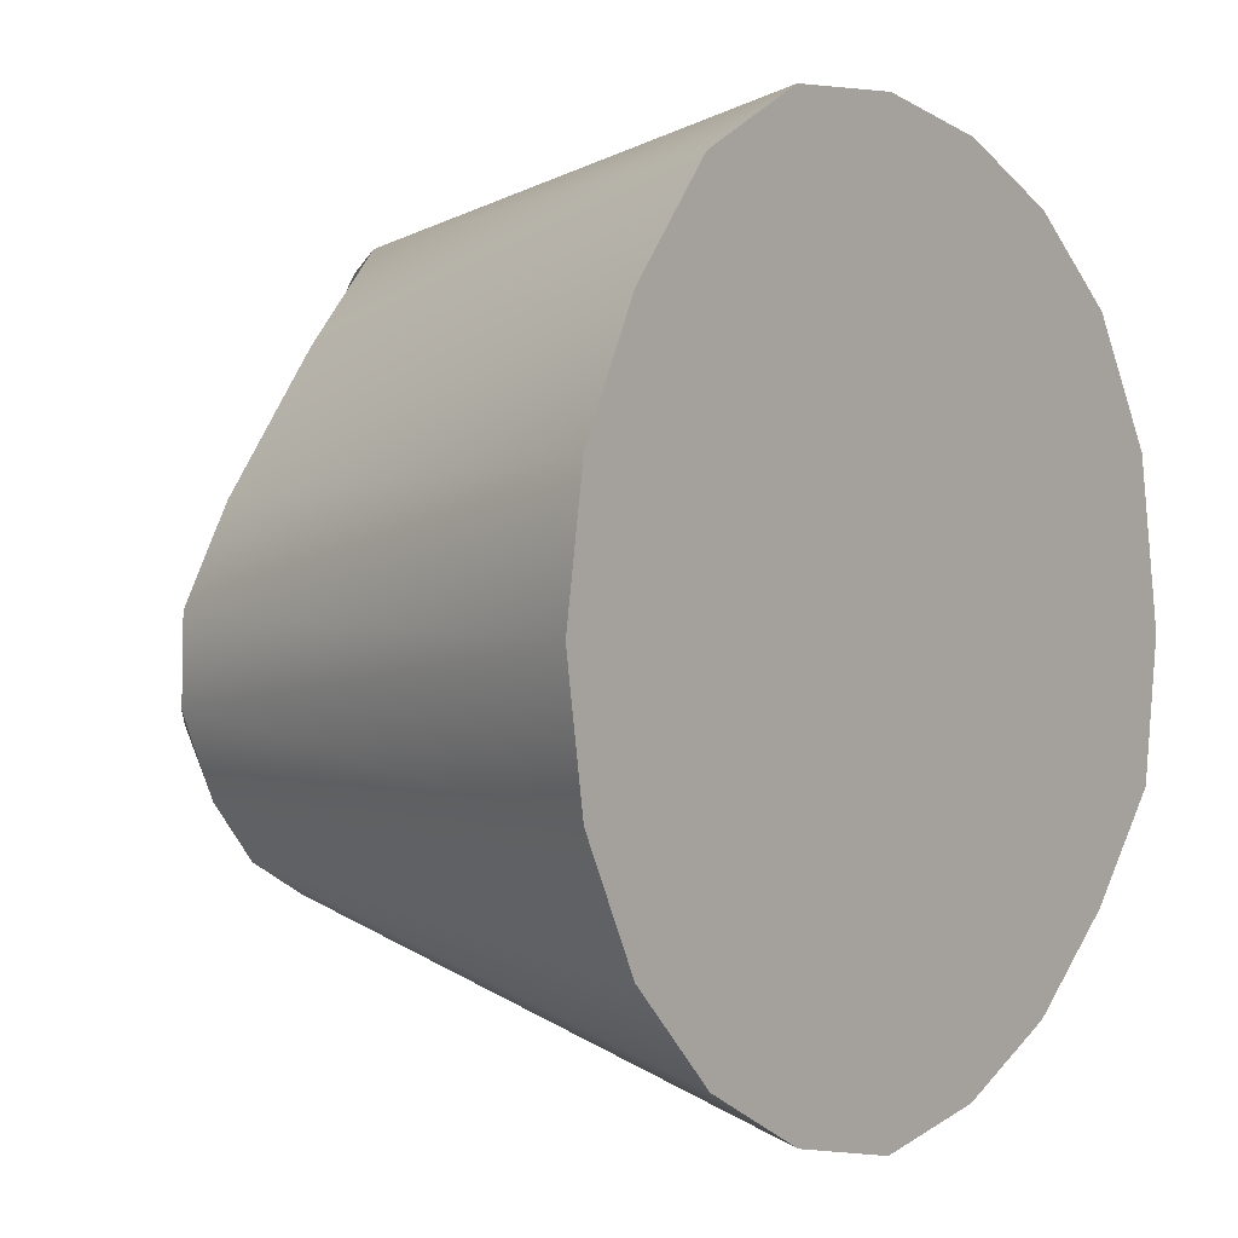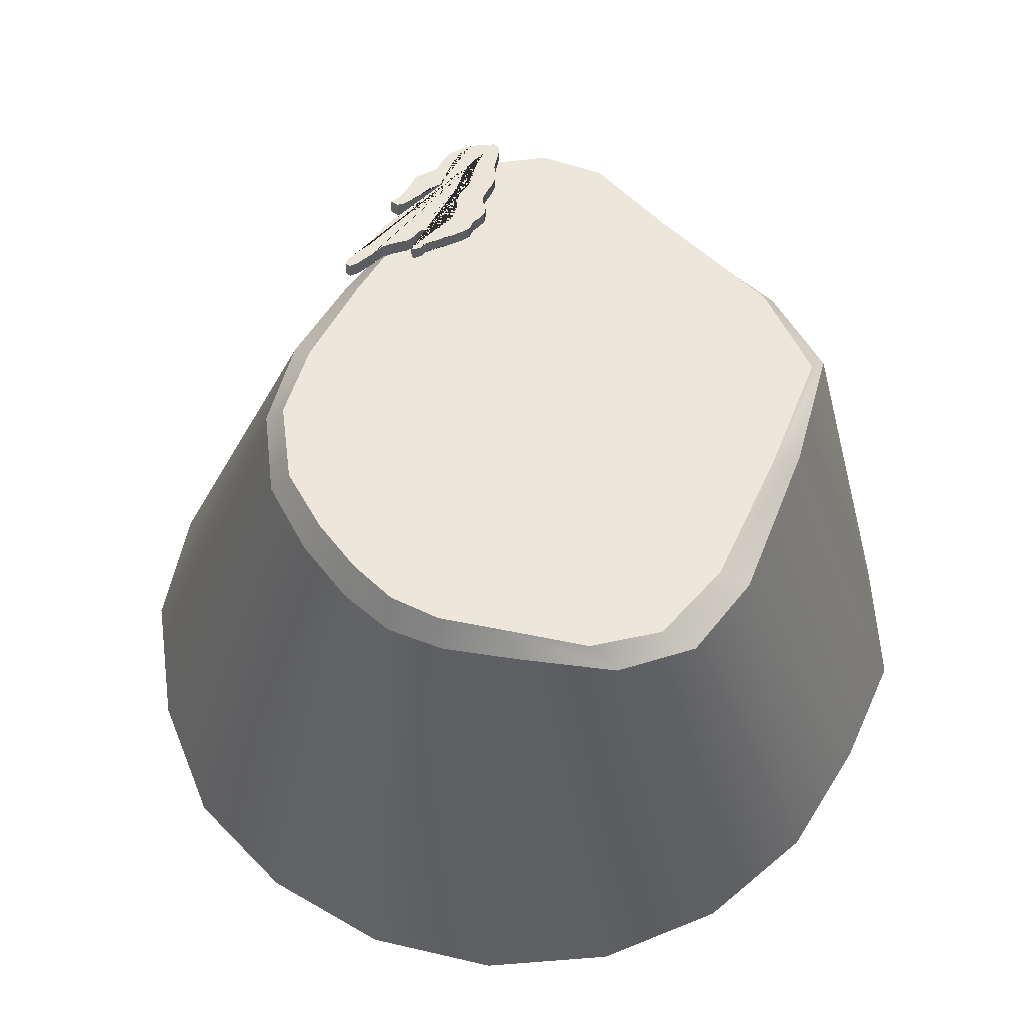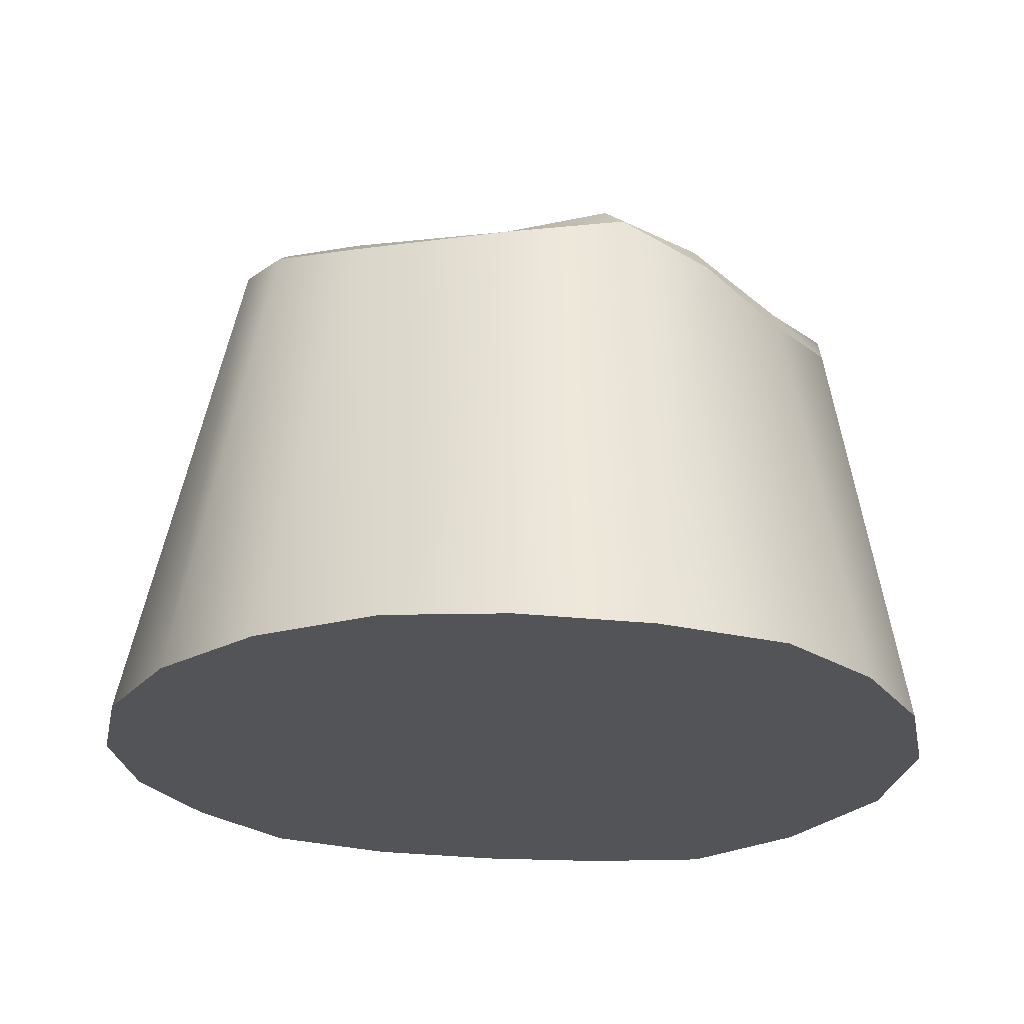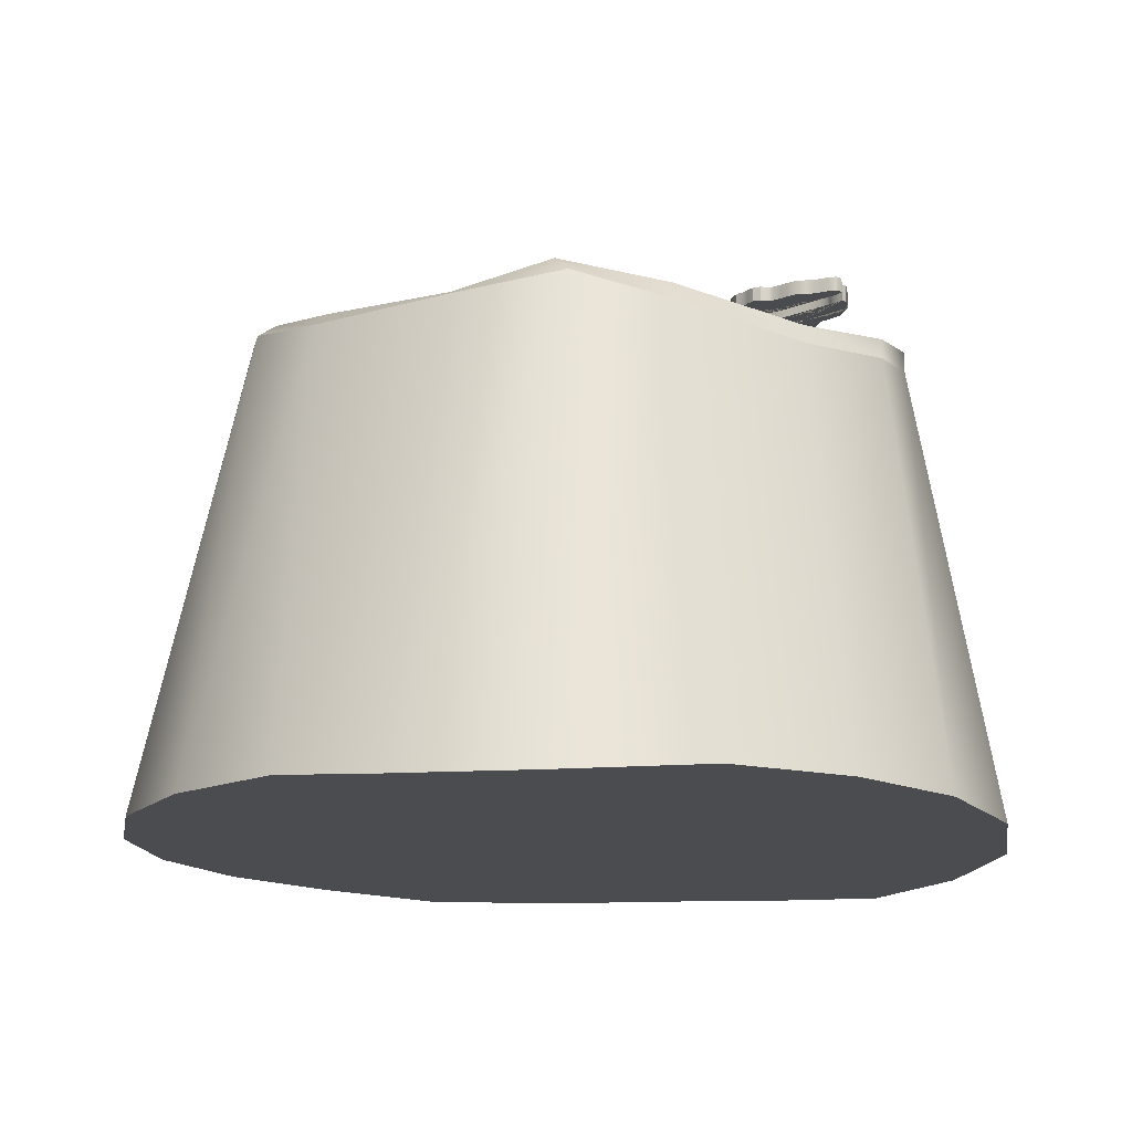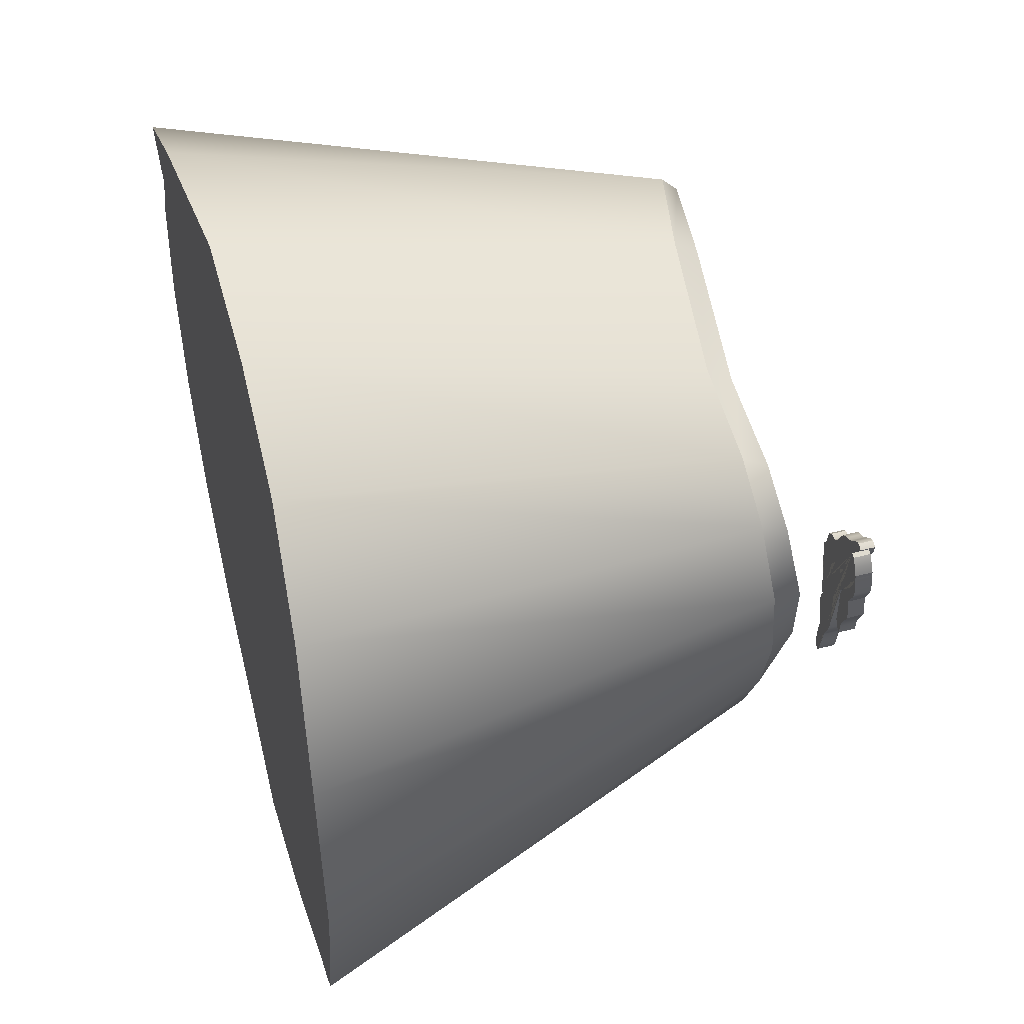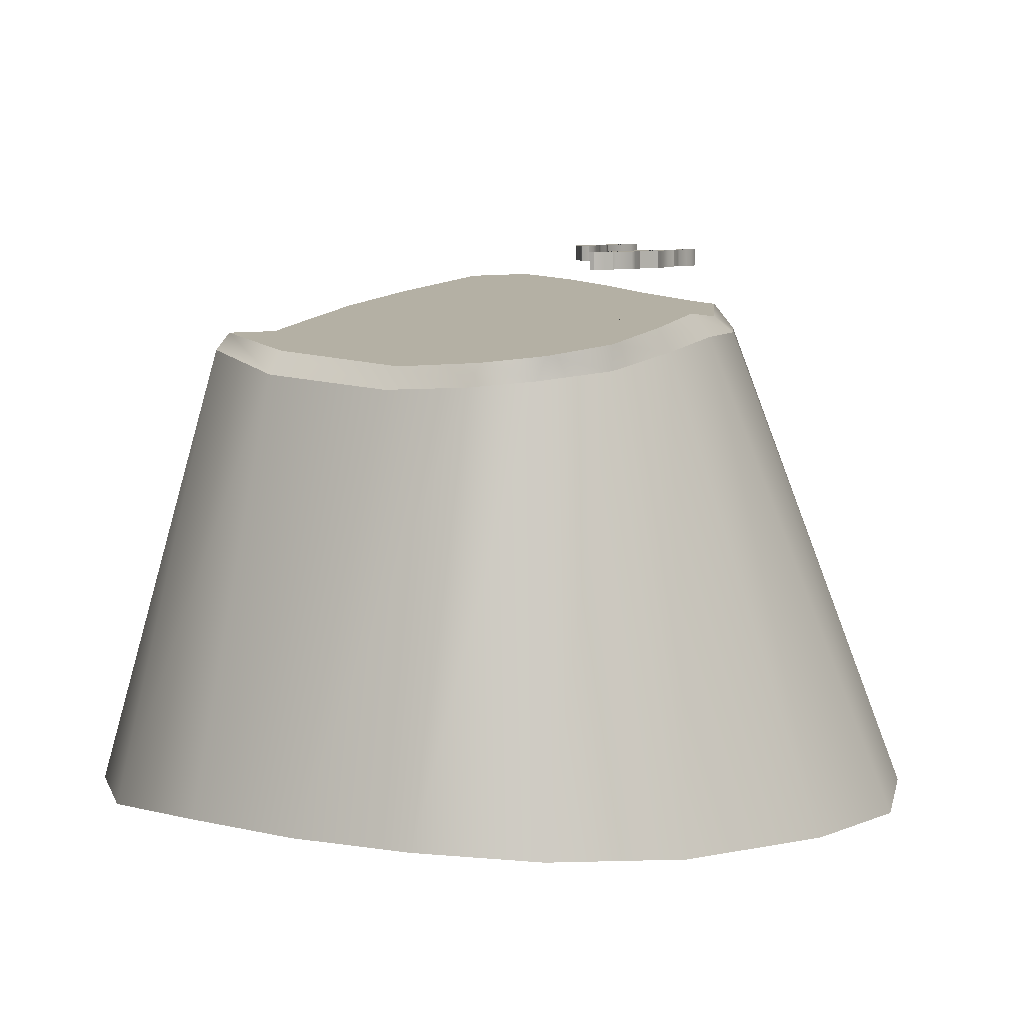
<metadata>
{"format":"obj","ext":"obj","renderer":"f3d","projection":"perspective","resolution":1024,"background":"white","views":[{"elev":2.0,"azim":-53.0,"up":"+Z"},{"elev":60.1,"azim":-121.6,"up":"+Y"},{"elev":-23.2,"azim":-38.3,"up":"+Y"},{"elev":-15.2,"azim":-19.1,"up":"+Y"},{"elev":47.8,"azim":74.5,"up":"+Z"},{"elev":6.1,"azim":47.1,"up":"+Y"}]}
</metadata>
<code>
g default
v -0.388 -1.285 -0.8448
v -0.7666 -1.243 -1.396
v -1.259 -1.21 -1.861
v -1.905 -1.214 -2.148
v -2.603 -1.218 -2.263
v -3.268 -1.2 -2.123
v -3.885 -1.198 -1.798
v -4.377 -1.198 -1.306
v -4.692 -1.198 -0.6867
v -4.801 -1.198 0
v -4.692 -1.198 0.6867
v -4.382 -1.201 1.309
v -4.01 -1.267 1.852
v -3.393 -1.269 2.175
v -2.586 -1.204 2.236
v -1.892 -1.199 2.116
v -1.274 -1.207 1.844
v -0.7676 -1.237 1.41
v -0.4186 -1.27 0.7544
v -0.2727 -1.277 -0.1145
v -1.436 1.43 -0.3454
v -1.328 1.303 -0.378
v -1.656 1.405 -0.7762
v -1.54 1.315 -0.8102
v -1.943 1.468 -1.093
v -1.857 1.328 -1.163
v -2.326 1.484 -1.266
v -2.266 1.33 -1.356
v -2.7 1.523 -1.286
v -2.69 1.364 -1.386
v -3.021 1.568 -1.263
v -3.069 1.404 -1.353
v -3.297 1.606 -1.203
v -3.374 1.447 -1.271
v -3.54 1.638 -1.064
v -3.637 1.503 -1.104
v -3.764 1.626 -0.8168
v -3.887 1.502 -0.8111
v -4.027 1.53 -0.4703
v -4.168 1.409 -0.3889
v -4.117 1.441 -0.0819
v -4.24 1.324 0.04882
v -3.95 1.359 0.3951
v -4.049 1.245 0.5215
v -3.51 1.293 1.047
v -3.535 1.229 1.207
v -3.139 1.327 1.557
v -3.108 1.235 1.669
v -2.567 1.246 1.638
v -2.554 1.121 1.722
v -1.806 1.181 1.467
v -1.831 1.062 1.533
v -1.318 1.211 1.336
v -1.347 1.088 1.392
v -1.078 1.246 1.108
v -1.101 1.12 1.15
v -0.9636 1.299 0.752
v -0.954 1.163 0.7625
v -1.139 1.369 0.2288
v -1.08 1.241 0.2018
g pCone1
f 1 20 19 18 17 16 15 14 13 12 11 10 9 8 7 6 5 4 3 2
f 21 22 24 23
f 22 21 59 60
f 23 24 26 25
f 25 26 28 27
f 27 28 30 29
f 29 30 32 31
f 31 32 34 33
f 33 34 36 35
f 35 36 38 37
f 37 38 40 39
f 39 40 42 41
f 41 42 44 43
f 43 44 46 45
f 45 46 48 47
f 47 48 50 49
f 49 50 52 51
f 51 52 54 53
f 53 54 56 55
f 55 56 58 57
f 57 58 60 59
f 1 2 24 22
f 2 3 26 24
f 3 4 28 26
f 4 5 30 28
f 5 6 32 30
f 6 7 34 32
f 7 8 36 34
f 8 9 38 36
f 9 10 40 38
f 10 11 42 40
f 11 12 44 42
f 12 13 46 44
f 13 14 48 46
f 14 15 50 48
f 15 16 52 50
f 16 17 54 52
f 17 18 56 54
f 18 19 58 56
f 19 20 60 58
f 20 1 22 60
f 23 25 27 29 31 33 35 37 39 41 43 45 47 49 51 53 55 57 59 21
g default
v -1.605 1.736 -0.08271
v -1.62 1.736 -0.07219
v -1.626 1.735 -0.03534
v -1.617 1.735 0.002823
v -1.62 1.734 0.04757
v -1.632 1.733 0.1042
v -1.644 1.732 0.1515
v -1.65 1.731 0.2094
v -1.65 1.73 0.2581
v -1.624 1.729 0.3002
v -1.619 1.728 0.3358
v -1.605 1.727 0.3805
v -1.574 1.727 0.4094
v -1.532 1.727 0.4147
v -1.507 1.726 0.4318
v -1.482 1.725 0.4739
v -1.461 1.725 0.5147
v -1.43 1.724 0.5568
v -1.386 1.723 0.5858
v -1.359 1.723 0.595
v -1.324 1.722 0.6292
v -1.296 1.722 0.6582
v -1.271 1.721 0.6792
v -1.249 1.721 0.6884
v -1.229 1.721 0.6819
v -1.214 1.722 0.674
v -1.222 1.722 0.6332
v -1.242 1.723 0.595
v -1.259 1.724 0.5713
v -1.286 1.724 0.5305
v -1.312 1.725 0.4937
v -1.336 1.725 0.4726
v -1.361 1.726 0.4476
v -1.39 1.727 0.4108
v -1.415 1.728 0.3476
v -1.434 1.728 0.3173
v -1.455 1.729 0.2923
v -1.491 1.729 0.2739
v -1.53 1.73 0.2278
v -1.547 1.731 0.1976
v -1.562 1.732 0.1226
v -1.571 1.733 0.07125
v -1.571 1.734 0.04099
v -1.582 1.735 -0.0156
v -1.586 1.736 -0.04192
v -1.605 1.813 -0.08122
v -1.62 1.813 -0.07069
v -1.626 1.812 -0.03384
v -1.617 1.811 0.00432
v -1.62 1.81 0.04906
v -1.632 1.809 0.1056
v -1.644 1.808 0.153
v -1.65 1.807 0.2109
v -1.65 1.806 0.2596
v -1.624 1.806 0.3017
v -1.619 1.805 0.3373
v -1.605 1.804 0.382
v -1.574 1.803 0.4109
v -1.532 1.803 0.4162
v -1.507 1.803 0.4333
v -1.482 1.802 0.4754
v -1.461 1.801 0.5162
v -1.43 1.801 0.5583
v -1.386 1.8 0.5873
v -1.359 1.8 0.5965
v -1.324 1.799 0.6307
v -1.296 1.799 0.6597
v -1.271 1.798 0.6807
v -1.249 1.798 0.6899
v -1.229 1.798 0.6833
v -1.214 1.798 0.6755
v -1.222 1.799 0.6347
v -1.242 1.8 0.5965
v -1.259 1.8 0.5728
v -1.286 1.801 0.532
v -1.312 1.802 0.4952
v -1.336 1.802 0.4741
v -1.361 1.803 0.4491
v -1.39 1.803 0.4123
v -1.415 1.805 0.3491
v -1.434 1.805 0.3188
v -1.455 1.806 0.2938
v -1.491 1.806 0.2754
v -1.53 1.807 0.2293
v -1.547 1.808 0.1991
v -1.562 1.809 0.1241
v -1.571 1.81 0.07275
v -1.571 1.811 0.04248
v -1.582 1.812 -0.0141
v -1.586 1.812 -0.04042
g seaweed:polySurface1 seaweed:group1
f 106 107 108 109 110 111 112 113 114 115 116 117 118 119 120 121 122 123 124 125 126 127 128 129 130 131 132 133 134 135 136 137 138 139 140 141 142 143 144 145 146 147 148 149 150
f 61 105 104 103 102 101 100 99 98 97 96 95 94 93 92 91 90 89 88 87 86 85 84 83 82 81 80 79 78 77 76 75 74 73 72 71 70 69 68 67 66 65 64 63 62
f 61 62 107 106
f 62 63 108 107
f 63 64 109 108
f 64 65 110 109
f 65 66 111 110
f 66 67 112 111
f 67 68 113 112
f 68 69 114 113
f 69 70 115 114
f 70 71 116 115
f 71 72 117 116
f 72 73 118 117
f 73 74 119 118
f 74 75 120 119
f 75 76 121 120
f 76 77 122 121
f 77 78 123 122
f 78 79 124 123
f 79 80 125 124
f 80 81 126 125
f 81 82 127 126
f 82 83 128 127
f 83 84 129 128
f 84 85 130 129
f 85 86 131 130
f 86 87 132 131
f 87 88 133 132
f 88 89 134 133
f 89 90 135 134
f 90 91 136 135
f 91 92 137 136
f 92 93 138 137
f 93 94 139 138
f 94 95 140 139
f 95 96 141 140
f 96 97 142 141
f 97 98 143 142
f 98 99 144 143
f 99 100 145 144
f 100 101 146 145
f 101 102 147 146
f 102 103 148 147
f 103 104 149 148
f 104 105 150 149
f 105 61 106 150
g default
v -1.21 1.764 0.6747
v -1.217 1.764 0.651
v -1.237 1.765 0.6061
v -1.233 1.766 0.5639
v -1.238 1.767 0.5323
v -1.256 1.768 0.4861
v -1.3 1.769 0.4188
v -1.382 1.771 0.3239
v -1.438 1.772 0.25
v -1.475 1.774 0.1748
v -1.511 1.775 0.1102
v -1.514 1.776 0.06135
v -1.5 1.777 0.02574
v -1.522 1.777 -0.009877
v -1.524 1.778 -0.06528
v -1.503 1.78 -0.1352
v -1.493 1.781 -0.1959
v -1.5 1.782 -0.2565
v -1.508 1.783 -0.2737
v -1.512 1.783 -0.3225
v -1.52 1.784 -0.366
v -1.514 1.785 -0.4135
v -1.489 1.785 -0.4254
v -1.471 1.785 -0.4043
v -1.461 1.784 -0.3634
v -1.452 1.783 -0.3159
v -1.444 1.782 -0.2526
v -1.42 1.781 -0.2117
v -1.394 1.78 -0.1563
v -1.375 1.779 -0.1114
v -1.363 1.778 -0.02043
v -1.367 1.777 0.02838
v -1.367 1.774 0.155
v -1.33 1.772 0.2526
v -1.301 1.772 0.279
v -1.263 1.771 0.3344
v -1.222 1.77 0.3859
v -1.184 1.769 0.4267
v -1.152 1.768 0.4953
v -1.138 1.766 0.5534
v -1.157 1.765 0.6206
v -1.186 1.764 0.6646
v -1.21 1.674 0.673
v -1.217 1.674 0.6492
v -1.237 1.675 0.6044
v -1.233 1.676 0.5622
v -1.238 1.677 0.5305
v -1.256 1.678 0.4843
v -1.3 1.679 0.4171
v -1.382 1.681 0.3221
v -1.438 1.682 0.2482
v -1.475 1.684 0.173
v -1.511 1.685 0.1084
v -1.514 1.686 0.0596
v -1.5 1.687 0.02398
v -1.522 1.687 -0.01163
v -1.524 1.688 -0.06703
v -1.503 1.69 -0.1369
v -1.493 1.691 -0.1976
v -1.5 1.692 -0.2583
v -1.508 1.693 -0.2755
v -1.512 1.693 -0.3243
v -1.52 1.694 -0.3678
v -1.514 1.695 -0.4153
v -1.489 1.695 -0.4271
v -1.471 1.695 -0.406
v -1.461 1.694 -0.3651
v -1.452 1.693 -0.3177
v -1.444 1.692 -0.2543
v -1.42 1.691 -0.2135
v -1.394 1.69 -0.1581
v -1.375 1.689 -0.1132
v -1.363 1.688 -0.02219
v -1.367 1.687 0.02662
v -1.367 1.684 0.1533
v -1.33 1.682 0.2509
v -1.301 1.682 0.2772
v -1.263 1.681 0.3326
v -1.222 1.68 0.3841
v -1.184 1.679 0.425
v -1.152 1.678 0.4936
v -1.138 1.676 0.5516
v -1.157 1.675 0.6189
v -1.186 1.674 0.6628
g seaweed:group1 seaweed:polySurface2
f 193 194 195 196 197 198 199 200 201 202 203 204 205 206 207 208 209 210 211 212 213 214 215 216 217 218 219 220 221 222 223 224 225 226 227 228 229 230 231 232 233 234
f 151 192 191 190 189 188 187 186 185 184 183 182 181 180 179 178 177 176 175 174 173 172 171 170 169 168 167 166 165 164 163 162 161 160 159 158 157 156 155 154 153 152
f 151 152 194 193
f 152 153 195 194
f 153 154 196 195
f 154 155 197 196
f 155 156 198 197
f 156 157 199 198
f 157 158 200 199
f 158 159 201 200
f 159 160 202 201
f 160 161 203 202
f 161 162 204 203
f 162 163 205 204
f 163 164 206 205
f 164 165 207 206
f 165 166 208 207
f 166 167 209 208
f 167 168 210 209
f 168 169 211 210
f 169 170 212 211
f 170 171 213 212
f 171 172 214 213
f 172 173 215 214
f 173 174 216 215
f 174 175 217 216
f 175 176 218 217
f 176 177 219 218
f 177 178 220 219
f 178 179 221 220
f 179 180 222 221
f 180 181 223 222
f 181 182 224 223
f 182 183 225 224
f 183 184 226 225
f 184 185 227 226
f 185 186 228 227
f 186 187 229 228
f 187 188 230 229
f 188 189 231 230
f 189 190 232 231
f 190 191 233 232
f 191 192 234 233
f 192 151 193 234
g default
v -1.285 1.772 0.2897
v -1.283 1.772 0.2685
v -1.279 1.773 0.221
v -1.292 1.774 0.1392
v -1.299 1.776 0.05733
v -1.287 1.777 0.0164
v -1.25 1.777 -0.003399
v -1.246 1.776 0.04941
v -1.229 1.775 0.1009
v -1.198 1.774 0.1563
v -1.172 1.773 0.2052
v -1.178 1.772 0.2752
v -1.182 1.771 0.3266
v -1.141 1.769 0.4058
v -1.126 1.768 0.4494
v -1.131 1.767 0.5352
v -1.136 1.766 0.5563
v -1.136 1.766 0.5788
v -1.153 1.767 0.5009
v -1.181 1.769 0.4388
v -1.268 1.771 0.3227
v -1.285 1.682 0.2879
v -1.283 1.682 0.2668
v -1.279 1.683 0.2193
v -1.292 1.684 0.1374
v -1.299 1.686 0.05557
v -1.287 1.687 0.01465
v -1.25 1.687 -0.005156
v -1.246 1.686 0.04765
v -1.229 1.685 0.09914
v -1.198 1.684 0.1546
v -1.172 1.683 0.2034
v -1.178 1.682 0.2734
v -1.182 1.681 0.3249
v -1.141 1.679 0.4041
v -1.126 1.678 0.4477
v -1.131 1.677 0.5335
v -1.136 1.676 0.5546
v -1.136 1.676 0.577
v -1.153 1.677 0.4991
v -1.181 1.679 0.4371
v -1.268 1.681 0.3209
g seaweed:group1 seaweed:polySurface3
f 256 257 258 259 260 261 262 263 264 265 266 267 268 269 270 271 272 273 274 275 276
f 235 255 254 253 252 251 250 249 248 247 246 245 244 243 242 241 240 239 238 237 236
f 235 236 257 256
f 236 237 258 257
f 237 238 259 258
f 238 239 260 259
f 239 240 261 260
f 240 241 262 261
f 241 242 263 262
f 242 243 264 263
f 243 244 265 264
f 244 245 266 265
f 245 246 267 266
f 246 247 268 267
f 247 248 269 268
f 248 249 270 269
f 249 250 271 270
f 250 251 272 271
f 251 252 273 272
f 252 253 274 273
f 253 254 275 274
f 254 255 276 275
f 255 235 256 276

</code>
